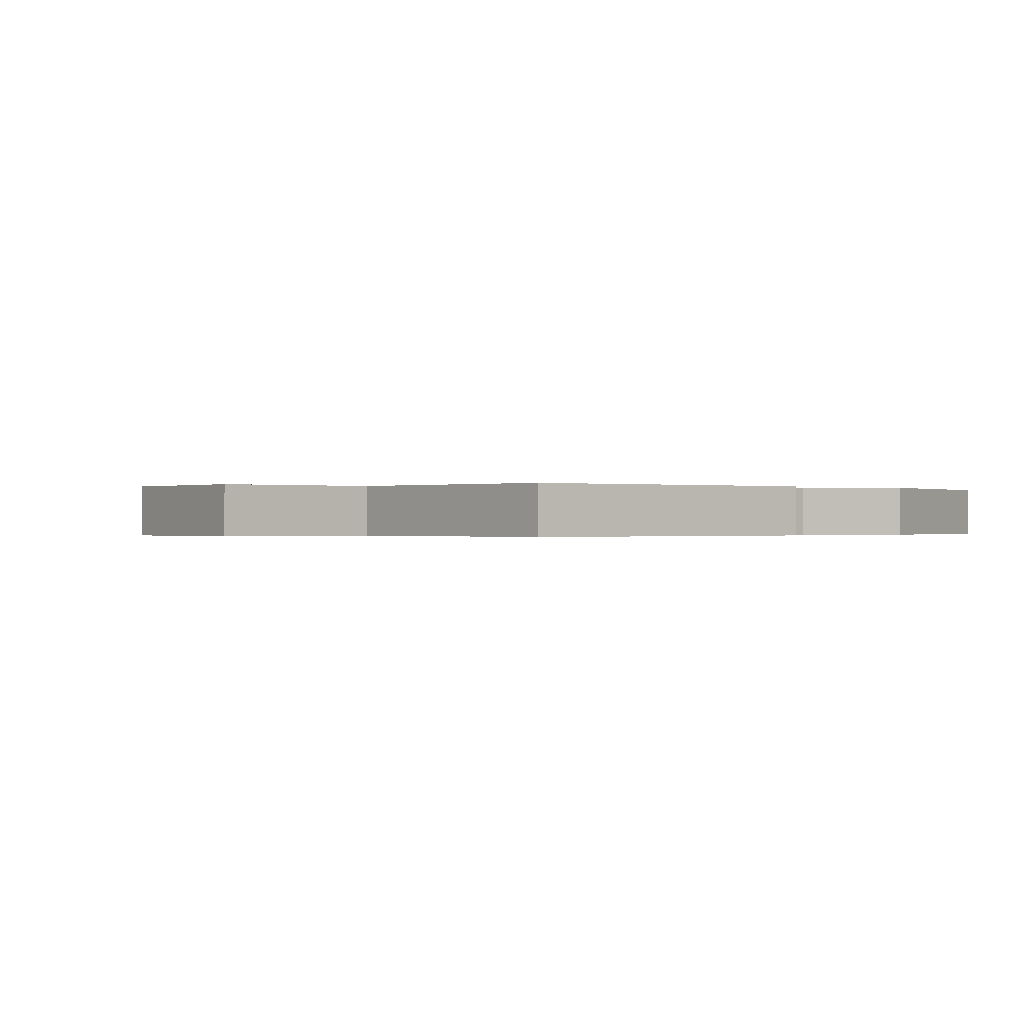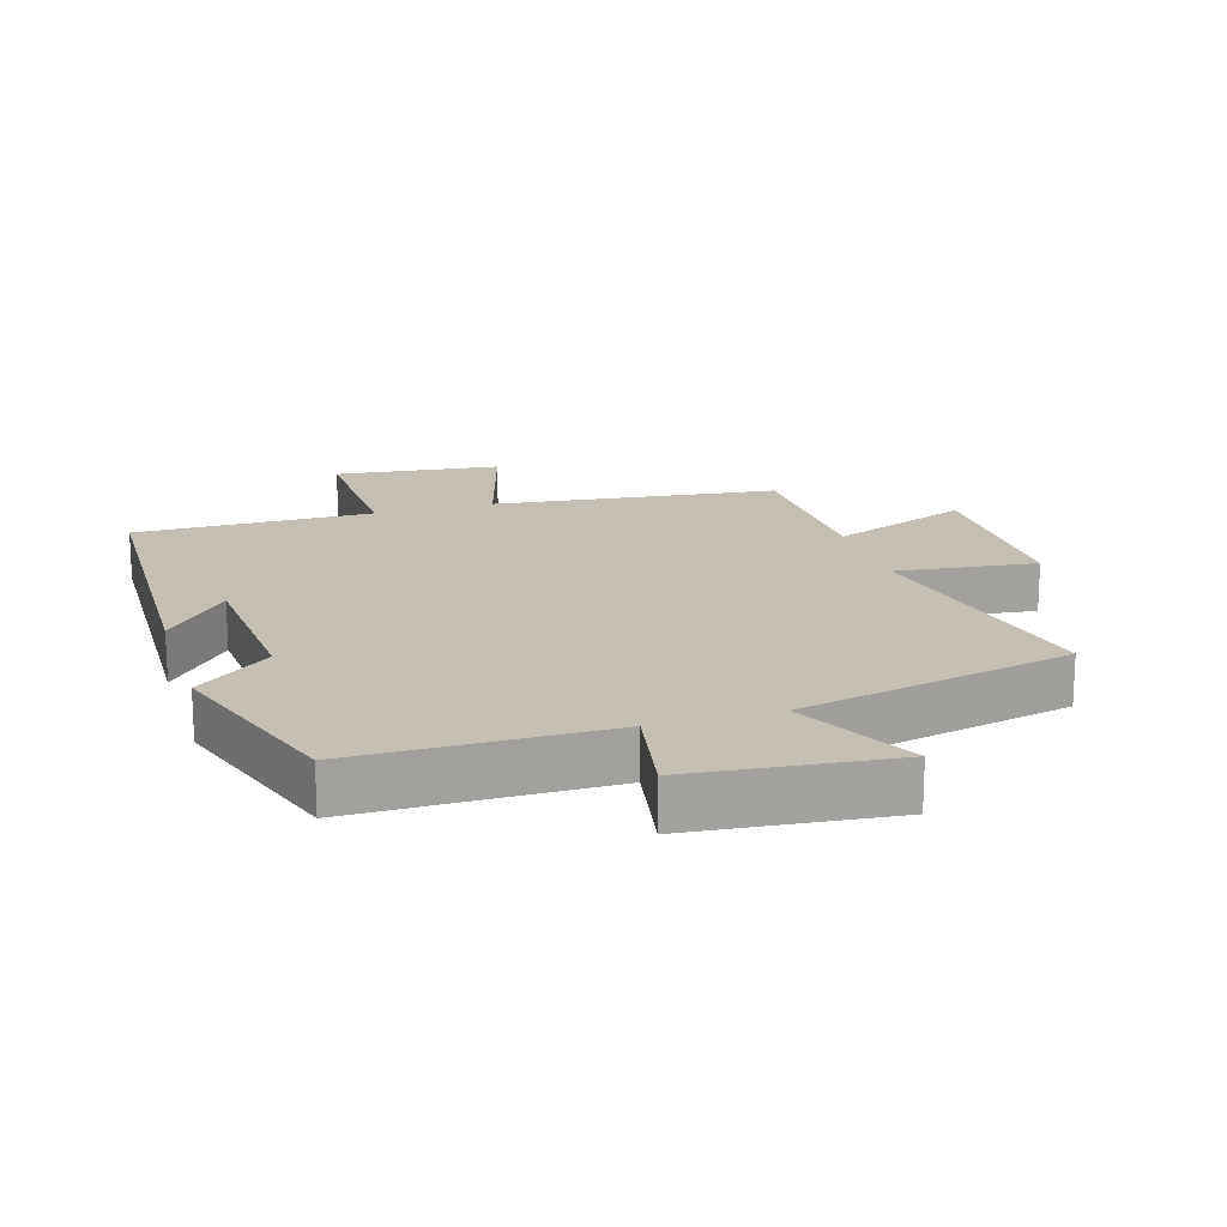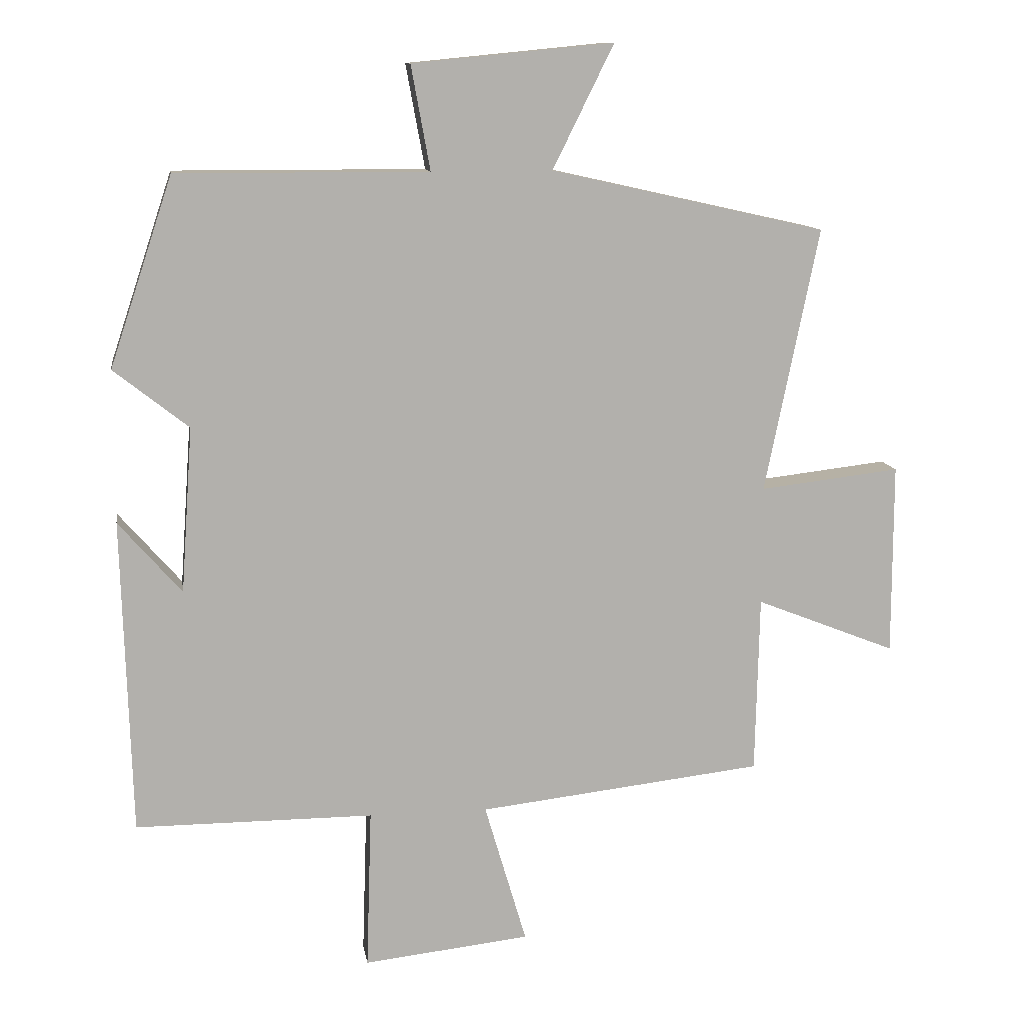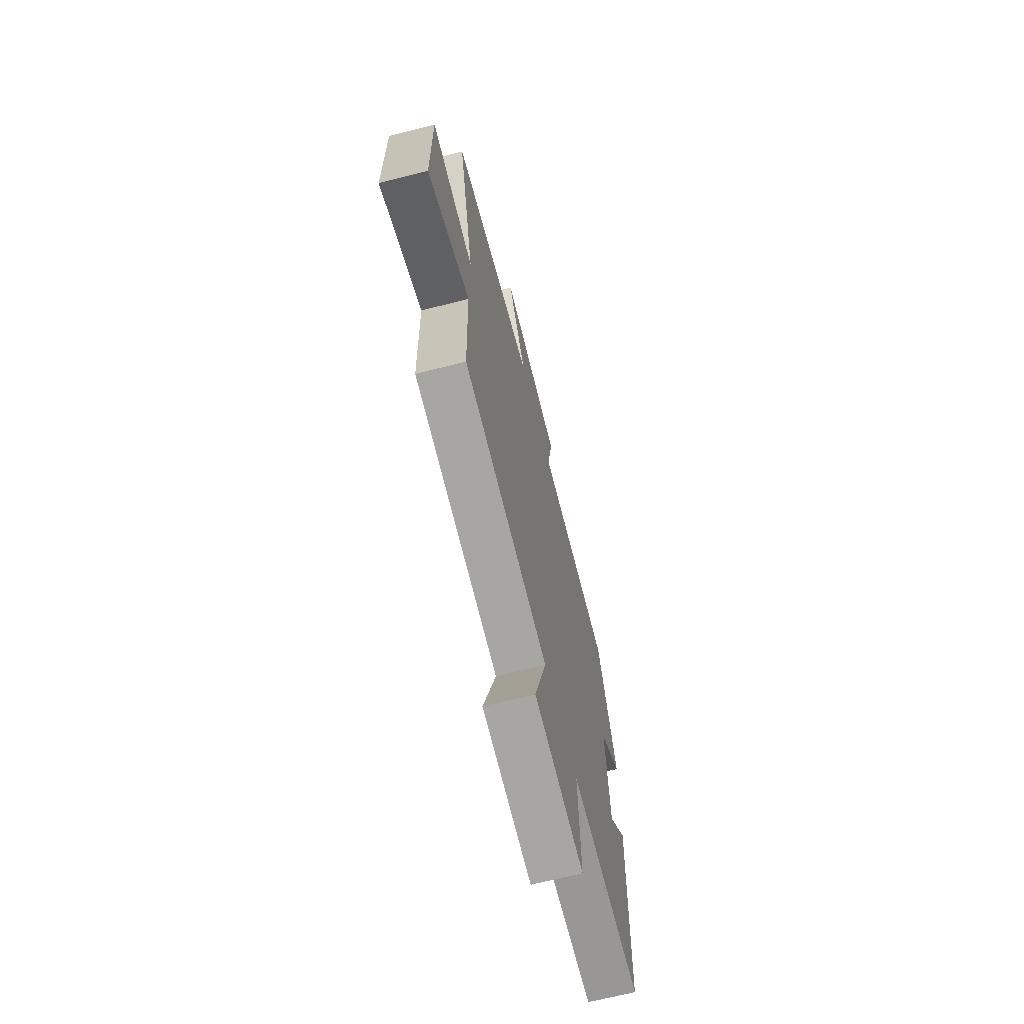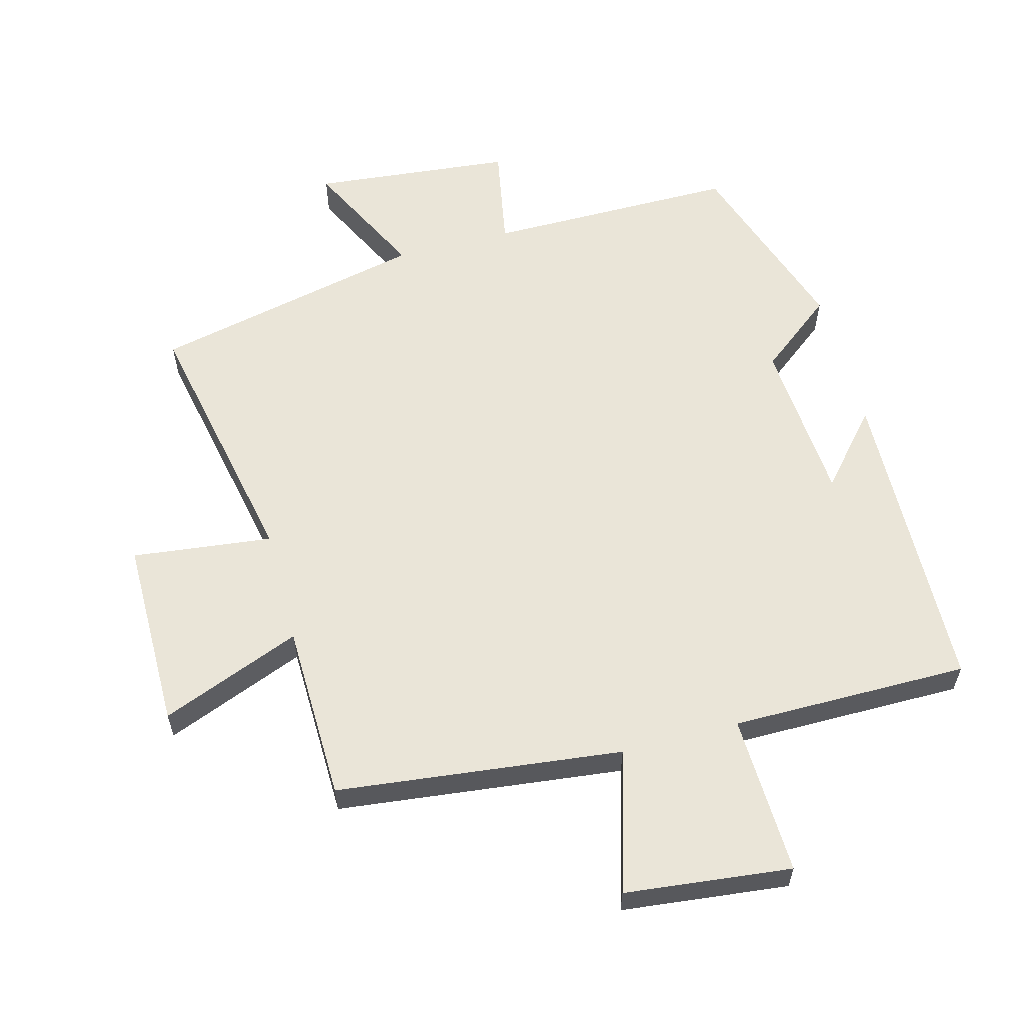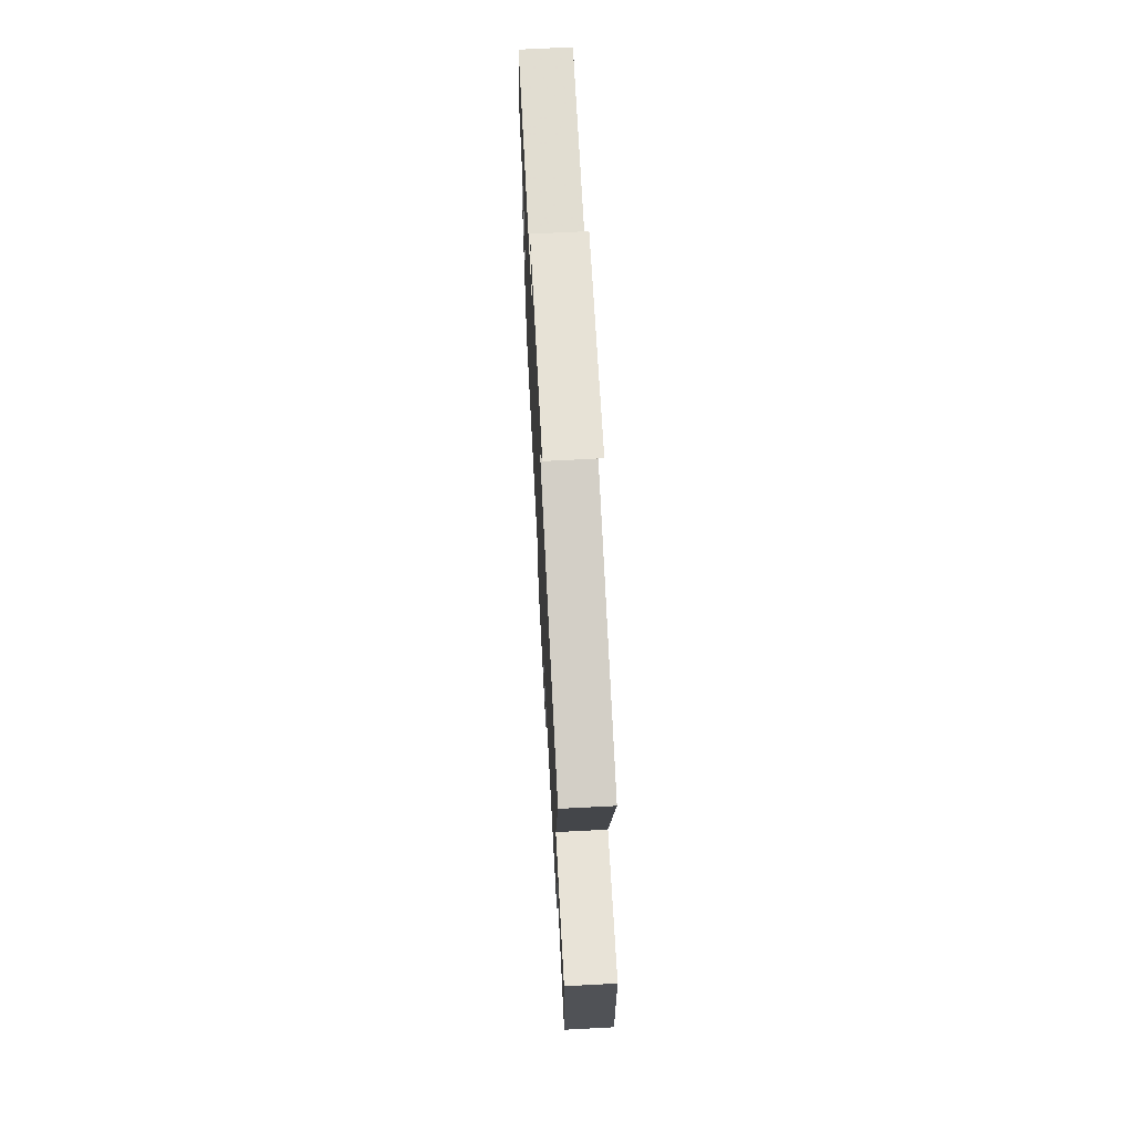
<metadata>
{"format":"obj","ext":"obj","renderer":"f3d","projection":"perspective","resolution":1024,"background":"white","views":[{"elev":-0.2,"azim":-131.0,"up":"+Y"},{"elev":17.6,"azim":-16.9,"up":"+Y"},{"elev":11.6,"azim":-8.9,"up":"+Z"},{"elev":-68.2,"azim":104.2,"up":"+Z"},{"elev":59.2,"azim":165.1,"up":"+Y"},{"elev":68.8,"azim":87.0,"up":"+Z"}]}
</metadata>
<code>
v 0.582 0.07 0.406
v 0.5 0.07 0.003
v 0.714 0.07 0.028
v 0.714 0.07 -0.264
v 0.5 0.07 -0.179
v 0.494 0.07 -0.45
v 0.059 0.07 -0.5
v 0.123 0.07 -0.717
v -0.131 0.07 -0.745
v -0.123 0.07 -0.5
v -0.486 0.07 -0.5
v -0.5 0.07 -0.019
v -0.404 0.07 -0.129
v -0.386 0.07 0.123
v -0.5 0.07 0.213
v -0.404 0.07 0.501
v -0.021 0.07 0.5
v -0.05 0.07 0.658
v 0.256 0.07 0.688
v 0.163 0.07 0.5
v 0.582 0 0.406
v 0.5 0 0.003
v 0.714 0 0.028
v 0.714 0 -0.264
v 0.5 0 -0.179
v 0.494 0 -0.45
v 0.059 0 -0.5
v 0.123 0 -0.717
v -0.131 0 -0.745
v -0.123 0 -0.5
v -0.486 0 -0.5
v -0.5 0 -0.019
v -0.404 0 -0.129
v -0.386 0 0.123
v -0.5 0 0.213
v -0.404 0 0.501
v -0.021 0 0.5
v -0.05 0 0.658
v 0.256 0 0.688
v 0.163 0 0.5
f 17 18 19 20
f 17 20 1 2
f 14 15 16 17
f 13 14 17 2
f 10 11 12 13
f 10 13 2 3
f 7 8 9 10
f 5 6 7 10
f 5 10 3
f 3 4 5
f 40 39 38 37
f 22 21 40 37
f 37 36 35 34
f 22 37 34 33
f 33 32 31 30
f 23 22 33 30
f 30 29 28 27
f 30 27 26 25
f 23 30 25
f 25 24 23
f 1 21 22 2
f 2 22 23 3
f 3 23 24 4
f 4 24 25 5
f 5 25 26 6
f 6 26 27 7
f 7 27 28 8
f 8 28 29 9
f 9 29 30 10
f 10 30 31 11
f 11 31 32 12
f 12 32 33 13
f 13 33 34 14
f 14 34 35 15
f 15 35 36 16
f 16 36 37 17
f 17 37 38 18
f 18 38 39 19
f 19 39 40 20
f 20 40 21 1

</code>
